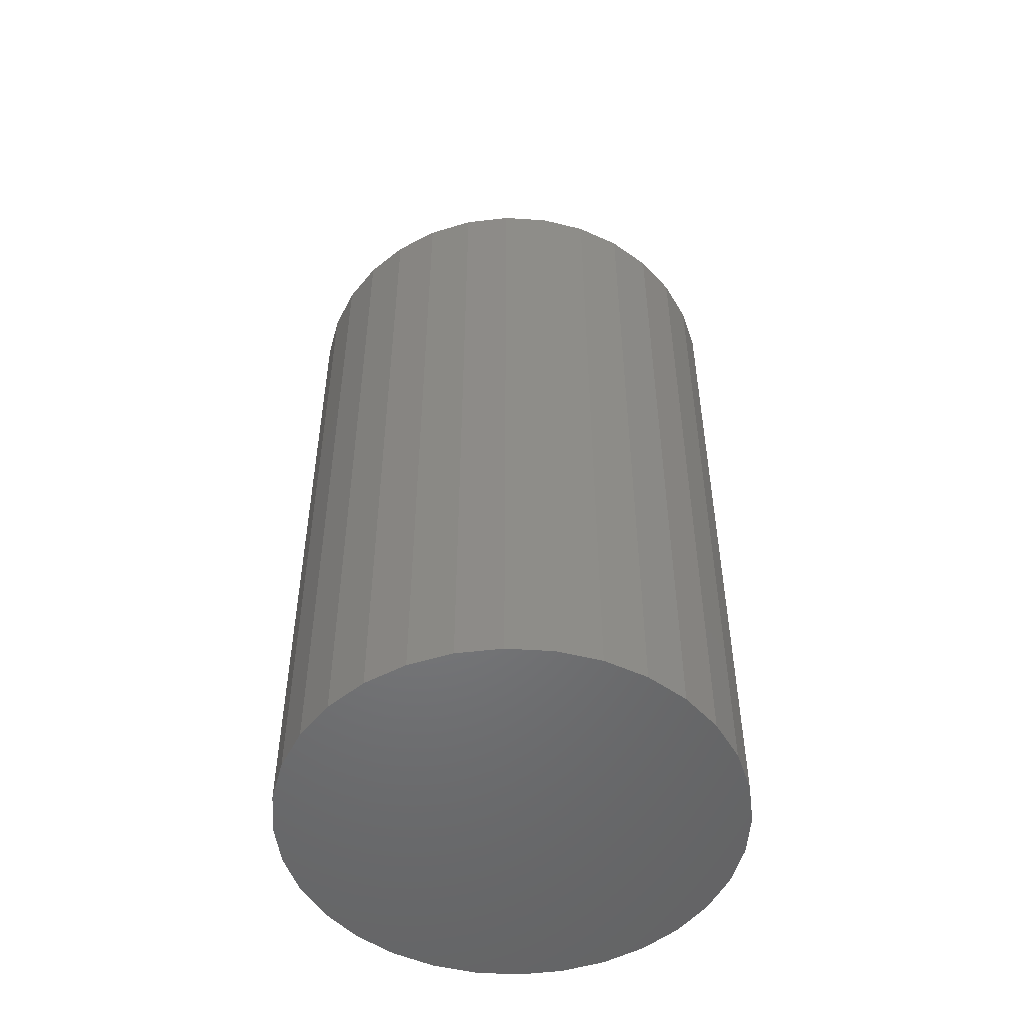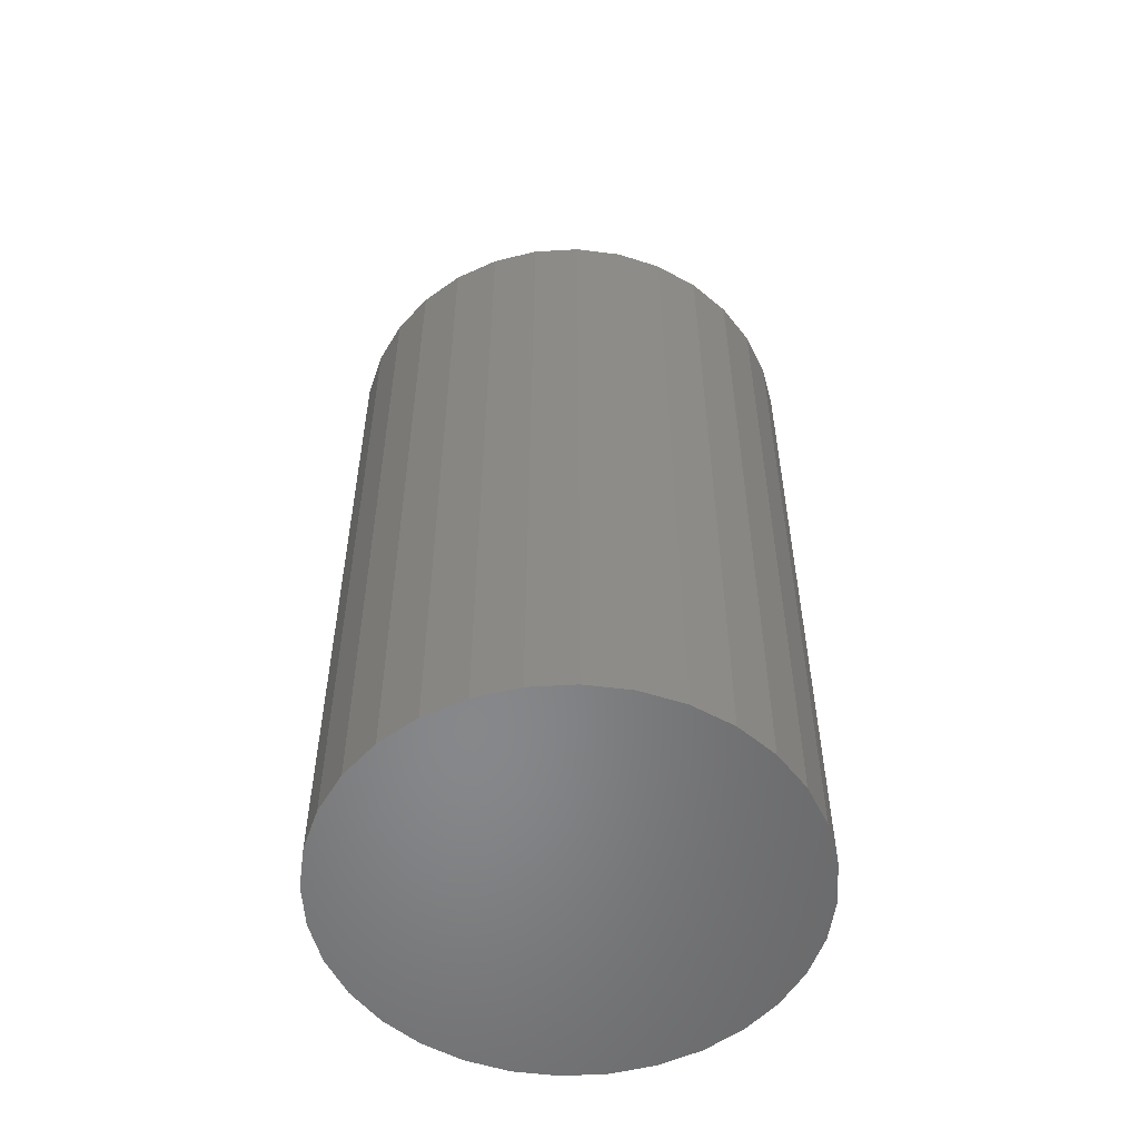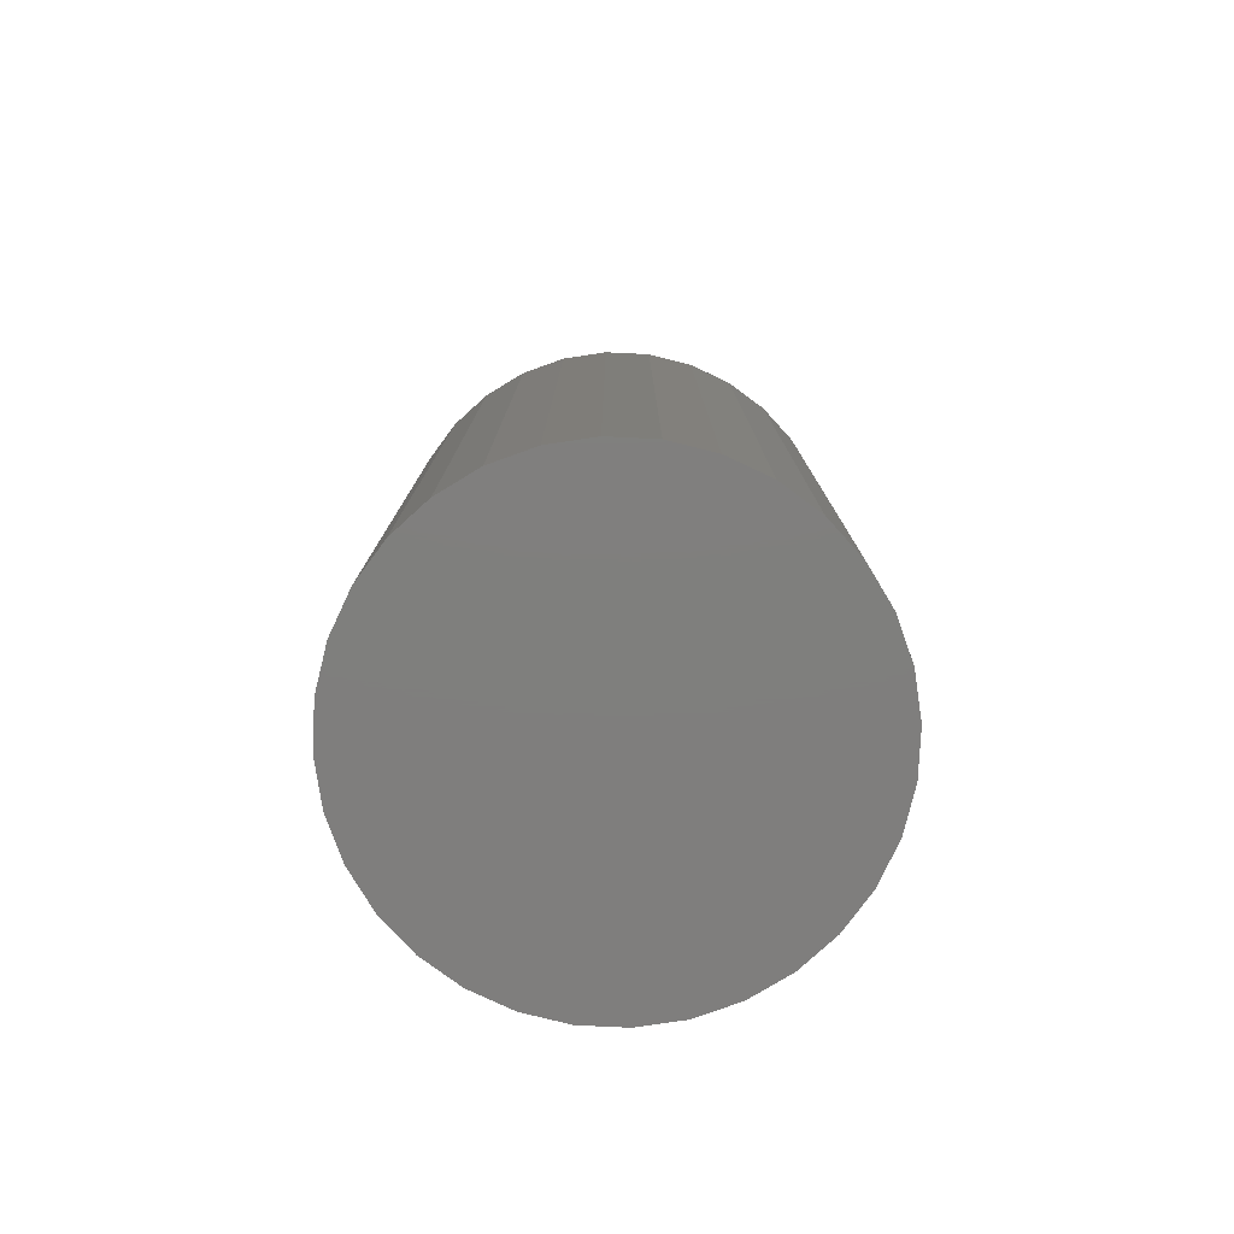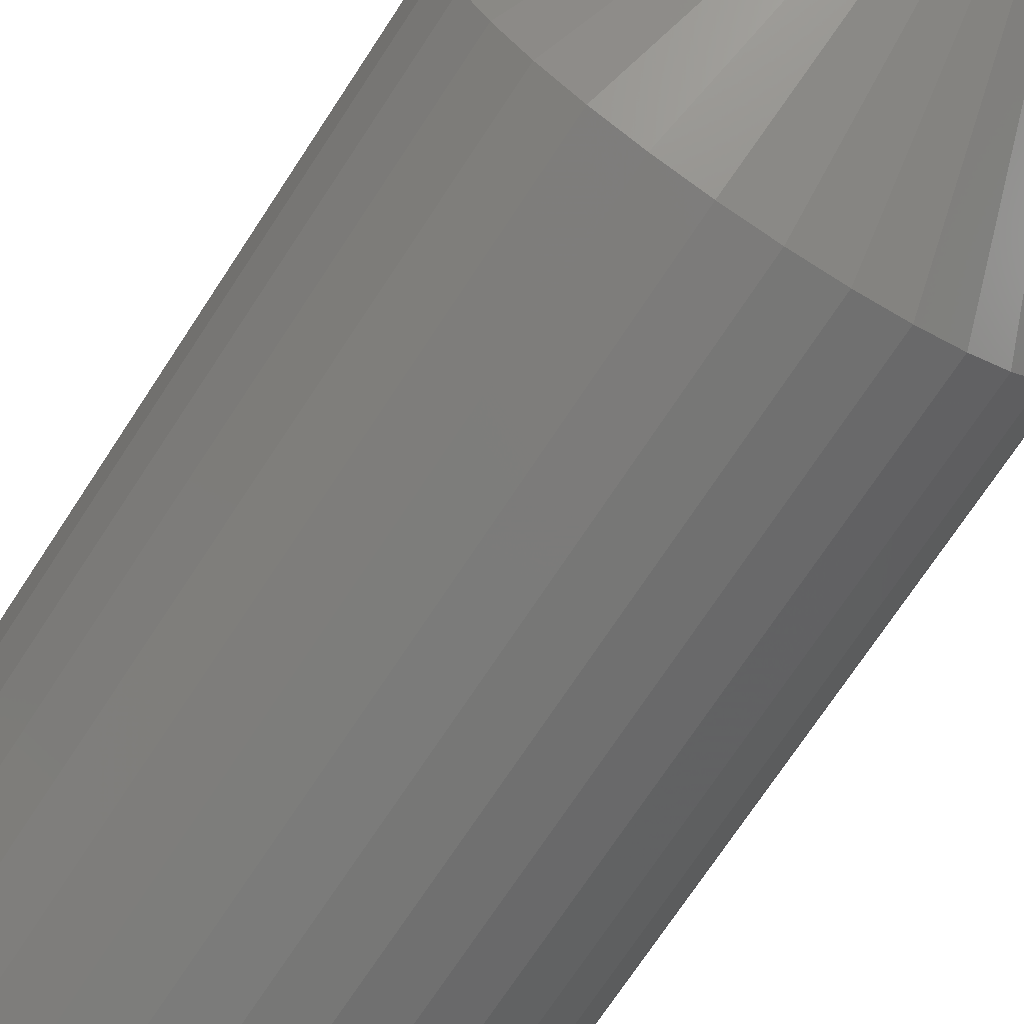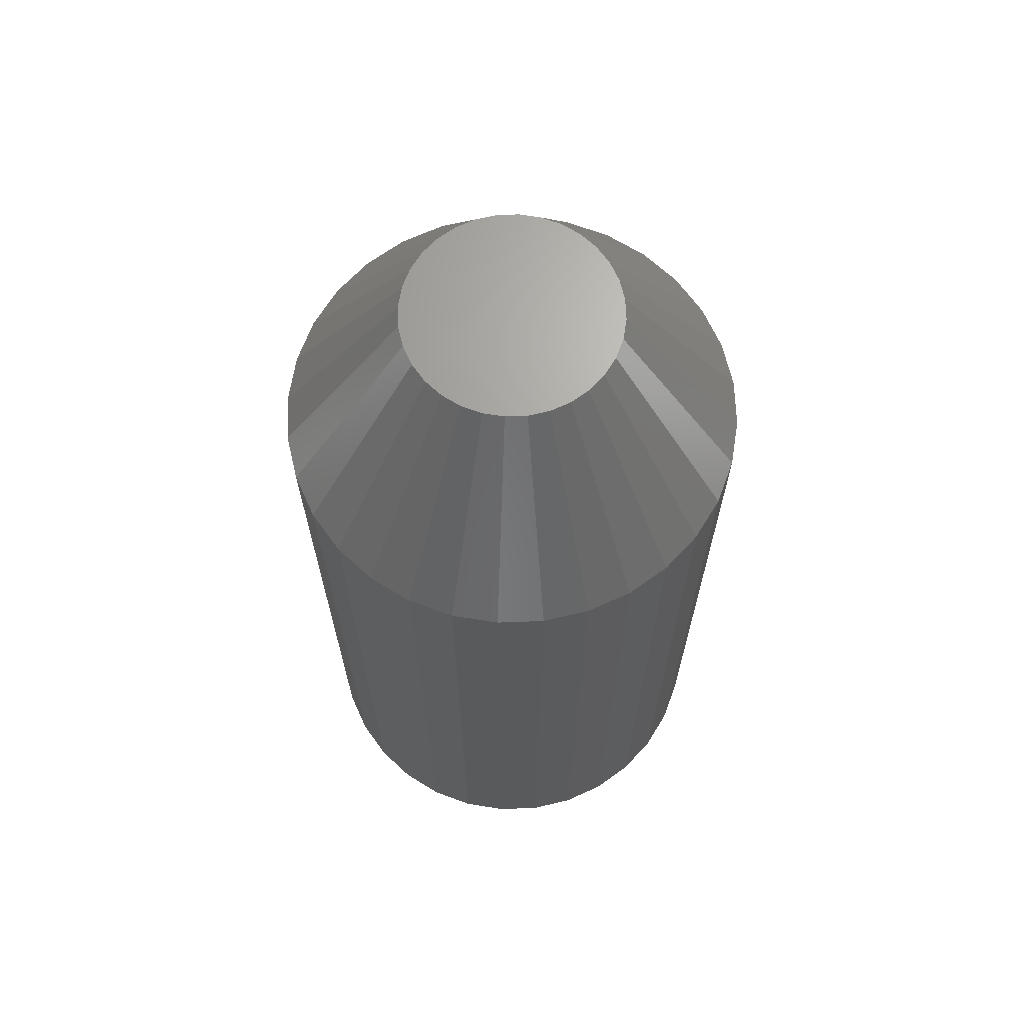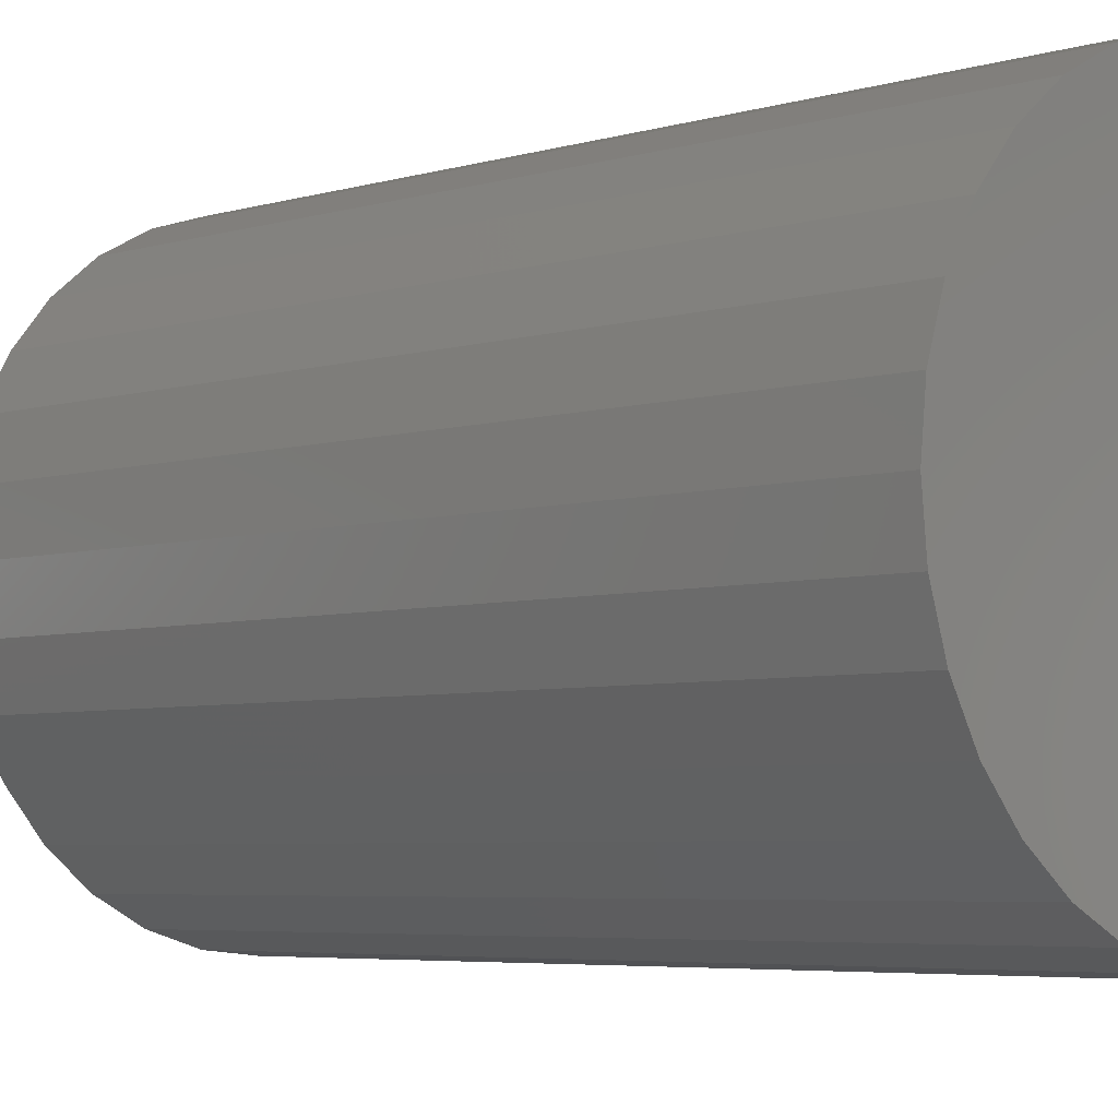
<metadata>
{"format":"stl","ext":"stl","renderer":"f3d","projection":"perspective","resolution":1024,"background":"white","views":[{"elev":-51.0,"azim":69.2,"up":"+Z"},{"elev":-54.3,"azim":177.9,"up":"+Z"},{"elev":-78.8,"azim":70.4,"up":"+Z"},{"elev":-72.3,"azim":-33.3,"up":"+Y"},{"elev":67.3,"azim":-131.5,"up":"+Z"},{"elev":-4.5,"azim":136.6,"up":"+Y"}]}
</metadata>
<code>
# stl→obj: 96 verts, 188 faces
v 0.0009046 0.03997 0.1797
v -0.006893 0.0392 0.1797
v -0.01439 0.03692 0.1797
v 0.008702 0.0392 0.1797
v 0.0162 0.03692 0.1797
v -0.0213 0.03323 0.1797
v 0.02311 0.03323 0.1797
v -0.02736 0.02826 0.1797
v 0.02917 0.02826 0.1797
v -0.03233 0.0222 0.1797
v 0.03414 0.0222 0.1797
v -0.03602 0.01529 0.1797
v 0.03783 0.01529 0.1797
v -0.03829 0.007797 0.1797
v 0.0401 0.007797 0.1797
v 0.0401 -0.007797 0.1797
v -0.03602 -0.01529 0.1797
v 0.03783 -0.01529 0.1797
v -0.03233 -0.0222 0.1797
v 0.03414 -0.0222 0.1797
v -0.02736 -0.02826 0.1797
v 0.02917 -0.02826 0.1797
v -0.0213 -0.03323 0.1797
v 0.02311 -0.03323 0.1797
v -0.01439 -0.03692 0.1797
v 0.0162 -0.03692 0.1797
v -0.006893 -0.0392 0.1797
v 0.0009046 -0.03997 0.1797
v 0.008702 -0.0392 0.1797
v 0.04087 5.249e-18 0.1797
v -0.03906 -1.627e-10 0.1797
v -0.03829 -0.007797 0.1797
v 0.08775 0 -0.1797
v 0.08775 -2.127e-17 0.1016
v 0.08608 -0.01694 -0.1797
v 0.08608 -0.01694 0.1016
v 0.08114 -0.03323 -0.1797
v 0.08114 -0.03323 0.1016
v 0.07311 -0.04825 -0.1797
v 0.07311 -0.04825 0.1016
v 0.06231 -0.06141 -0.1797
v 0.06231 -0.06141 0.1016
v 0.04915 -0.07221 -0.1797
v 0.04915 -0.07221 0.1016
v 0.03414 -0.08023 -0.1797
v 0.03414 -0.08023 0.1016
v 0.01785 -0.08517 -0.1797
v 0.01785 -0.08517 0.1016
v 0.0009046 -0.08684 -0.1797
v 0.0009046 -0.08684 0.1016
v -0.01604 -0.08517 -0.1797
v -0.01604 -0.08517 0.1016
v -0.03233 -0.08023 -0.1797
v -0.03233 -0.08023 0.1016
v -0.04734 -0.07221 -0.1797
v -0.04734 -0.07221 0.1016
v -0.0605 -0.06141 -0.1797
v -0.0605 -0.06141 0.1016
v -0.0713 -0.04825 -0.1797
v -0.0713 -0.04825 0.1016
v -0.07933 -0.03323 -0.1797
v -0.07933 -0.03323 0.1016
v -0.08427 -0.01694 -0.1797
v -0.08427 -0.01694 0.1016
v -0.08594 1.063e-17 -0.1797
v -0.08594 1.063e-17 0.1016
v -0.08427 0.01694 -0.1797
v -0.08427 0.01694 0.1016
v -0.07933 0.03323 -0.1797
v -0.07933 0.03323 0.1016
v -0.0713 0.04825 -0.1797
v -0.0713 0.04825 0.1016
v -0.0605 0.06141 -0.1797
v -0.0605 0.06141 0.1016
v -0.04734 0.07221 -0.1797
v -0.04734 0.07221 0.1016
v -0.03233 0.08023 -0.1797
v -0.03233 0.08023 0.1016
v -0.01604 0.08517 -0.1797
v -0.01604 0.08517 0.1016
v 0.0009046 0.08684 -0.1797
v 0.0009046 0.08684 0.1016
v 0.01785 0.08517 -0.1797
v 0.01785 0.08517 0.1016
v 0.03414 0.08023 -0.1797
v 0.03414 0.08023 0.1016
v 0.04915 0.07221 -0.1797
v 0.04915 0.07221 0.1016
v 0.06231 0.06141 -0.1797
v 0.06231 0.06141 0.1016
v 0.07311 0.04825 -0.1797
v 0.07311 0.04825 0.1016
v 0.08114 0.03323 -0.1797
v 0.08114 0.03323 0.1016
v 0.08608 0.01694 -0.1797
v 0.08608 0.01694 0.1016
f 1 2 3
f 4 1 3
f 4 3 5
f 5 3 6
f 5 6 7
f 7 6 8
f 7 8 9
f 9 8 10
f 9 10 11
f 11 10 12
f 11 12 13
f 13 12 14
f 13 14 15
f 16 17 18
f 18 17 19
f 18 19 20
f 20 19 21
f 20 21 22
f 22 21 23
f 22 23 24
f 24 23 25
f 24 25 26
f 26 25 27
f 26 27 28
f 26 28 29
f 15 14 30
f 30 14 31
f 30 31 16
f 16 31 32
f 16 32 17
f 33 34 35
f 35 34 36
f 35 36 37
f 37 36 38
f 37 38 39
f 39 38 40
f 39 40 41
f 41 40 42
f 41 42 43
f 43 42 44
f 43 44 45
f 45 44 46
f 45 46 47
f 47 46 48
f 47 48 49
f 49 48 50
f 49 50 51
f 51 50 52
f 51 52 53
f 53 52 54
f 53 54 55
f 55 54 56
f 55 56 57
f 57 56 58
f 57 58 59
f 59 58 60
f 59 60 61
f 61 60 62
f 61 62 63
f 63 62 64
f 63 64 65
f 65 64 66
f 65 66 67
f 67 66 68
f 67 68 69
f 69 68 70
f 69 70 71
f 71 70 72
f 71 72 73
f 73 72 74
f 73 74 75
f 75 74 76
f 75 76 77
f 77 76 78
f 77 78 79
f 79 78 80
f 79 80 81
f 81 80 82
f 81 82 83
f 83 82 84
f 83 84 85
f 85 84 86
f 85 86 87
f 87 86 88
f 87 88 89
f 89 88 90
f 89 90 91
f 91 90 92
f 91 92 93
f 93 92 94
f 93 94 95
f 95 94 96
f 95 96 33
f 33 96 34
f 31 14 66
f 14 68 66
f 34 96 30
f 96 15 30
f 96 94 13
f 15 96 13
f 94 92 11
f 13 94 11
f 92 90 9
f 11 92 9
f 90 88 7
f 9 90 7
f 88 86 5
f 7 88 5
f 84 82 4
f 4 86 84
f 5 86 4
f 80 78 3
f 2 80 3
f 2 1 80
f 78 76 6
f 3 78 6
f 76 74 8
f 6 76 8
f 74 72 10
f 8 74 10
f 72 70 12
f 10 72 12
f 14 70 68
f 12 70 14
f 1 4 82
f 82 80 1
f 30 16 34
f 16 36 34
f 66 64 31
f 64 32 31
f 64 62 17
f 32 64 17
f 62 60 19
f 17 62 19
f 60 58 21
f 19 60 21
f 58 56 23
f 21 58 23
f 56 54 25
f 23 56 25
f 52 50 27
f 27 54 52
f 25 54 27
f 48 46 26
f 29 48 26
f 29 28 48
f 46 44 24
f 26 46 24
f 44 42 22
f 24 44 22
f 42 40 20
f 22 42 20
f 40 38 18
f 20 40 18
f 16 38 36
f 18 38 16
f 28 27 50
f 50 48 28
f 81 83 79
f 77 79 83
f 85 77 83
f 75 77 85
f 87 75 85
f 73 75 87
f 89 73 87
f 43 55 41
f 53 55 43
f 45 53 43
f 51 53 45
f 47 51 45
f 49 51 47
f 55 57 41
f 41 57 59
f 41 59 39
f 39 59 61
f 39 61 37
f 37 61 63
f 37 63 35
f 35 63 65
f 35 65 33
f 33 65 67
f 33 67 95
f 95 67 69
f 95 69 93
f 93 69 71
f 93 71 91
f 91 71 73
f 91 73 89

</code>
